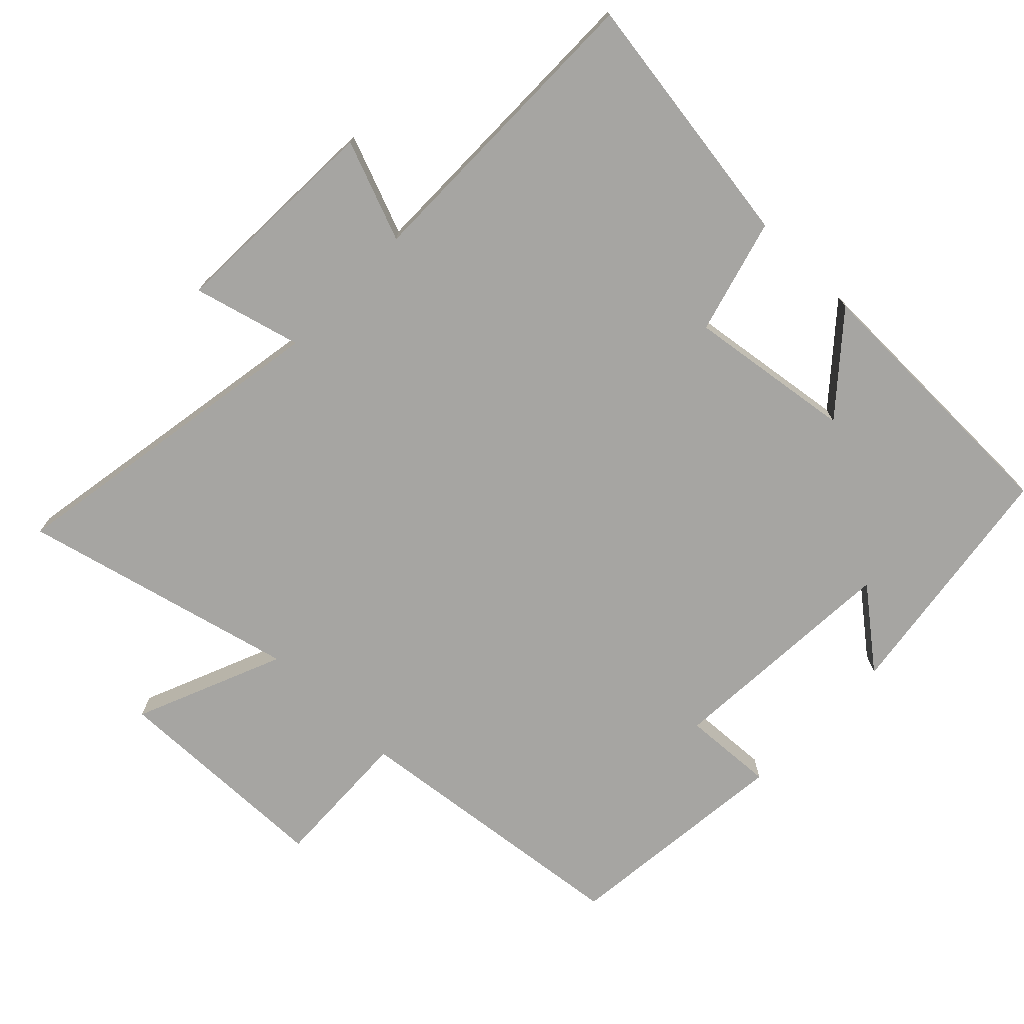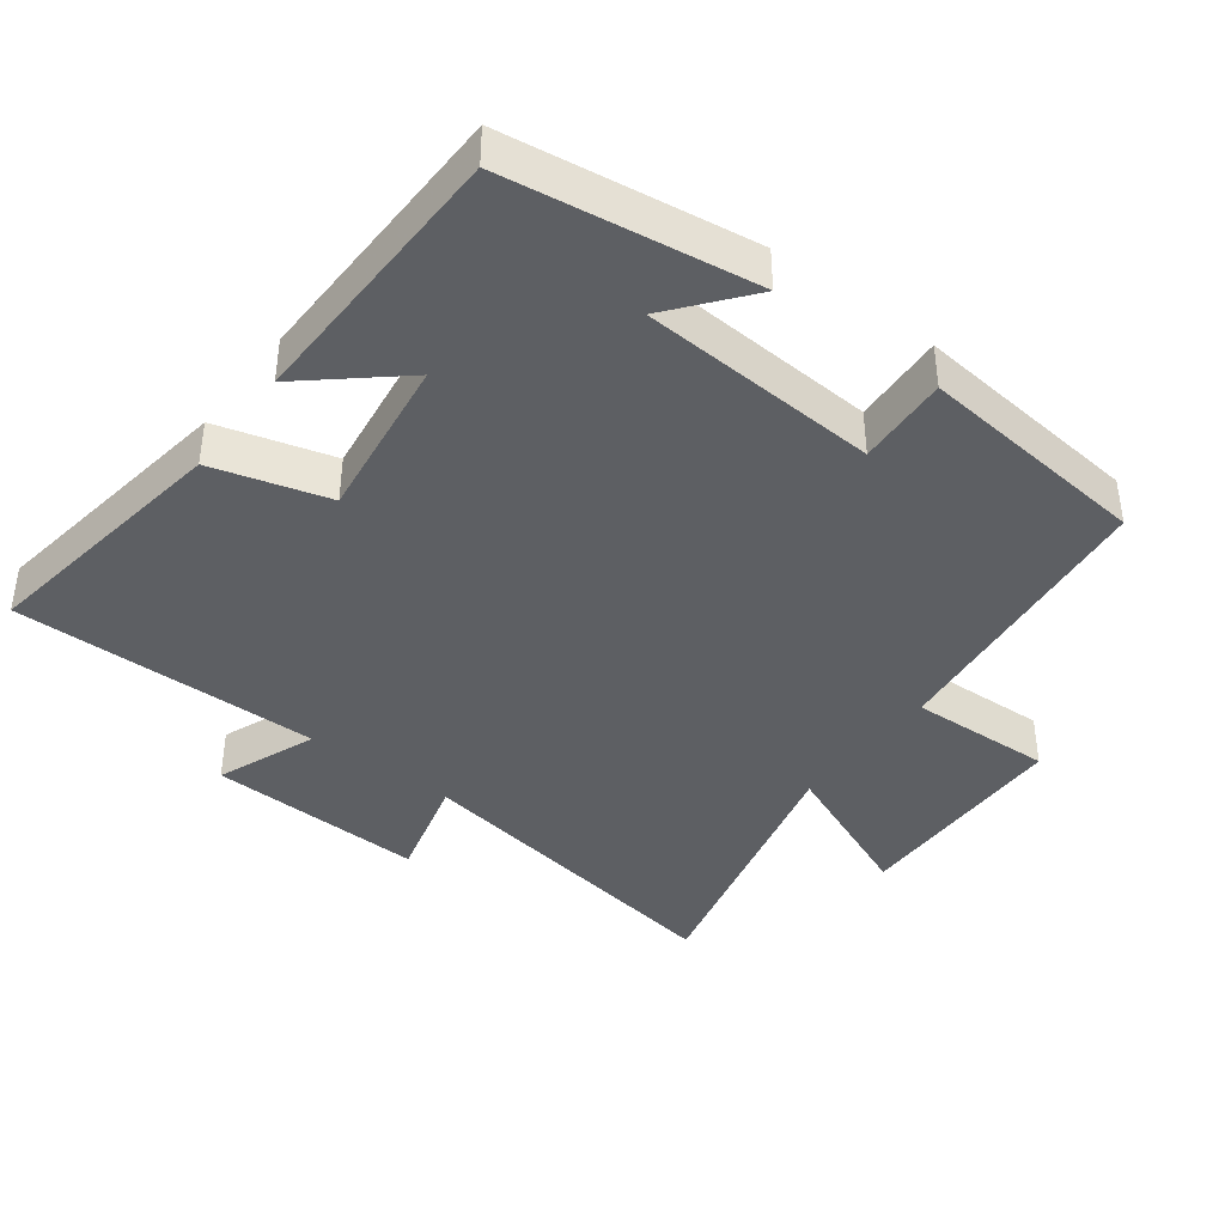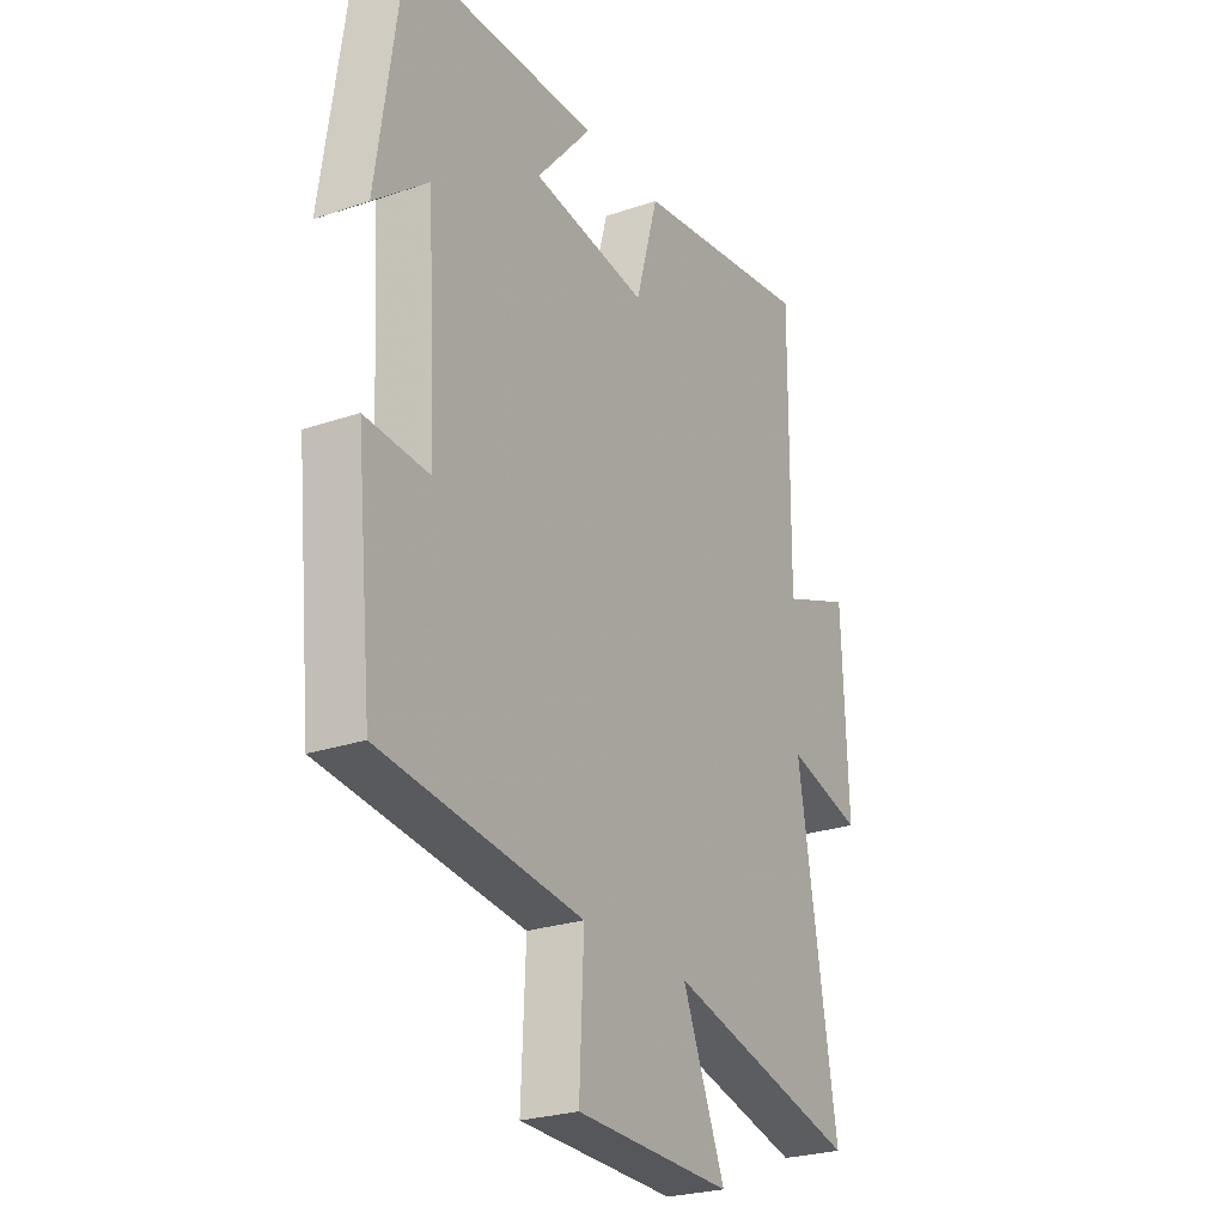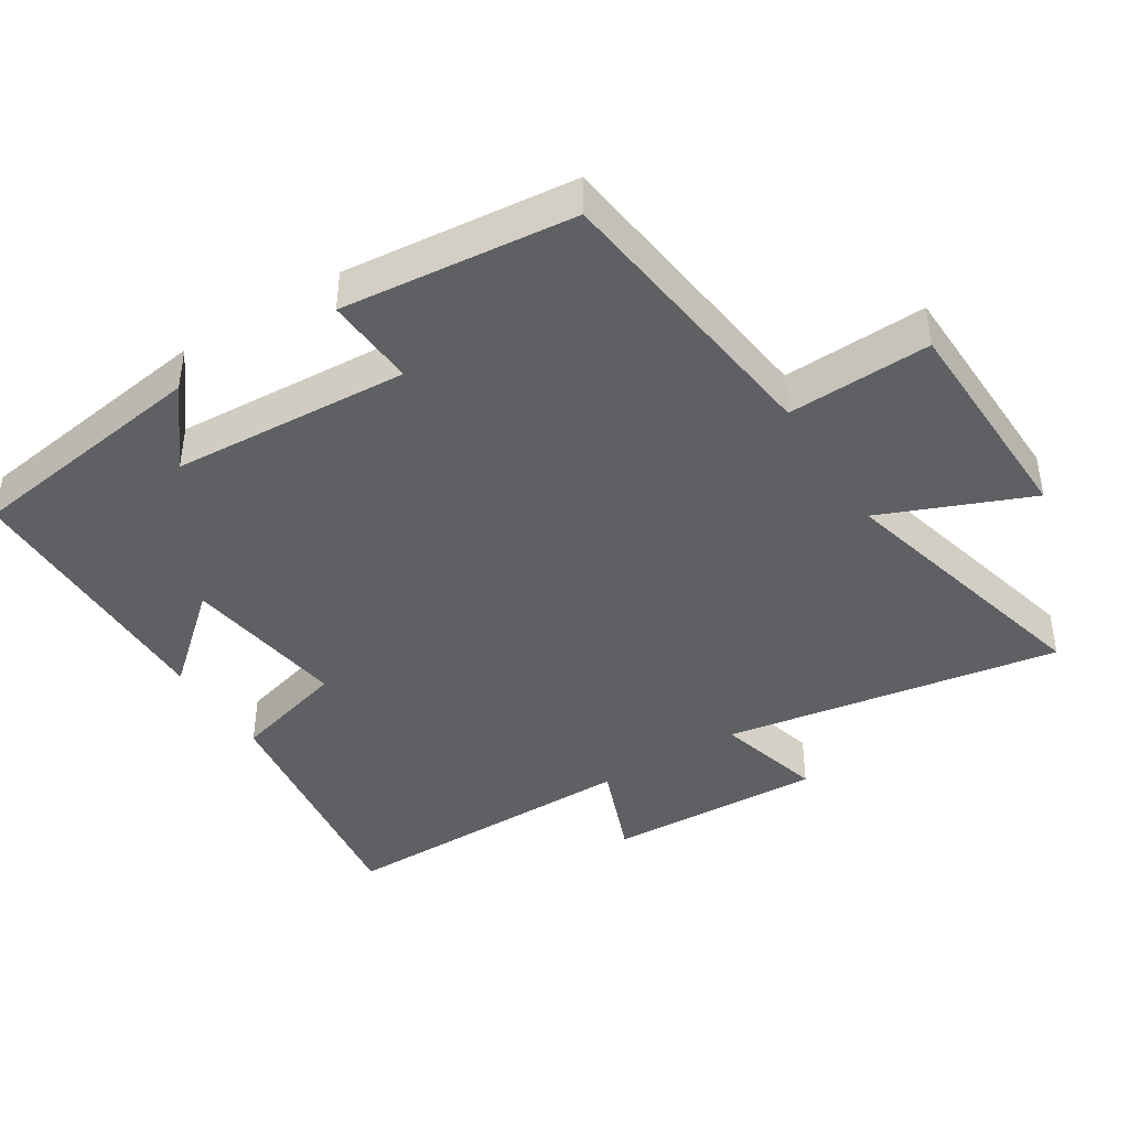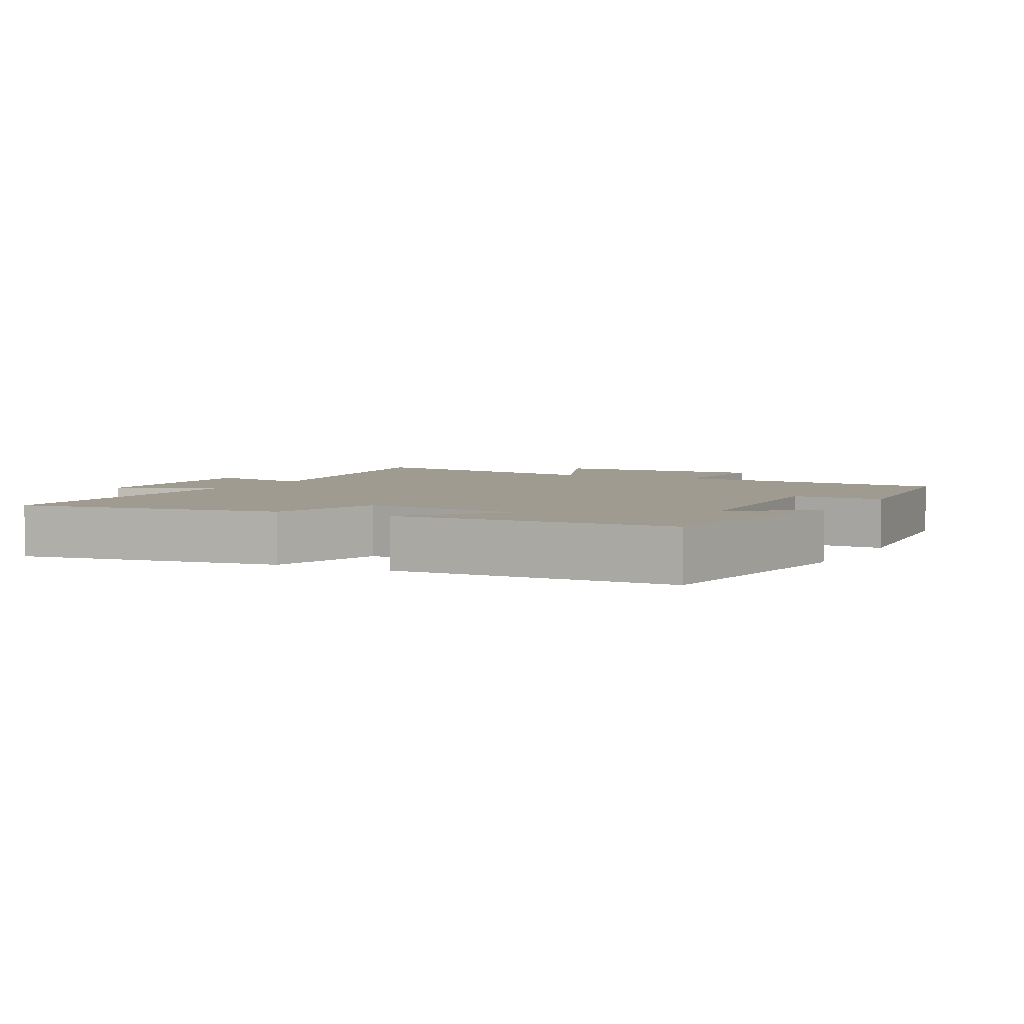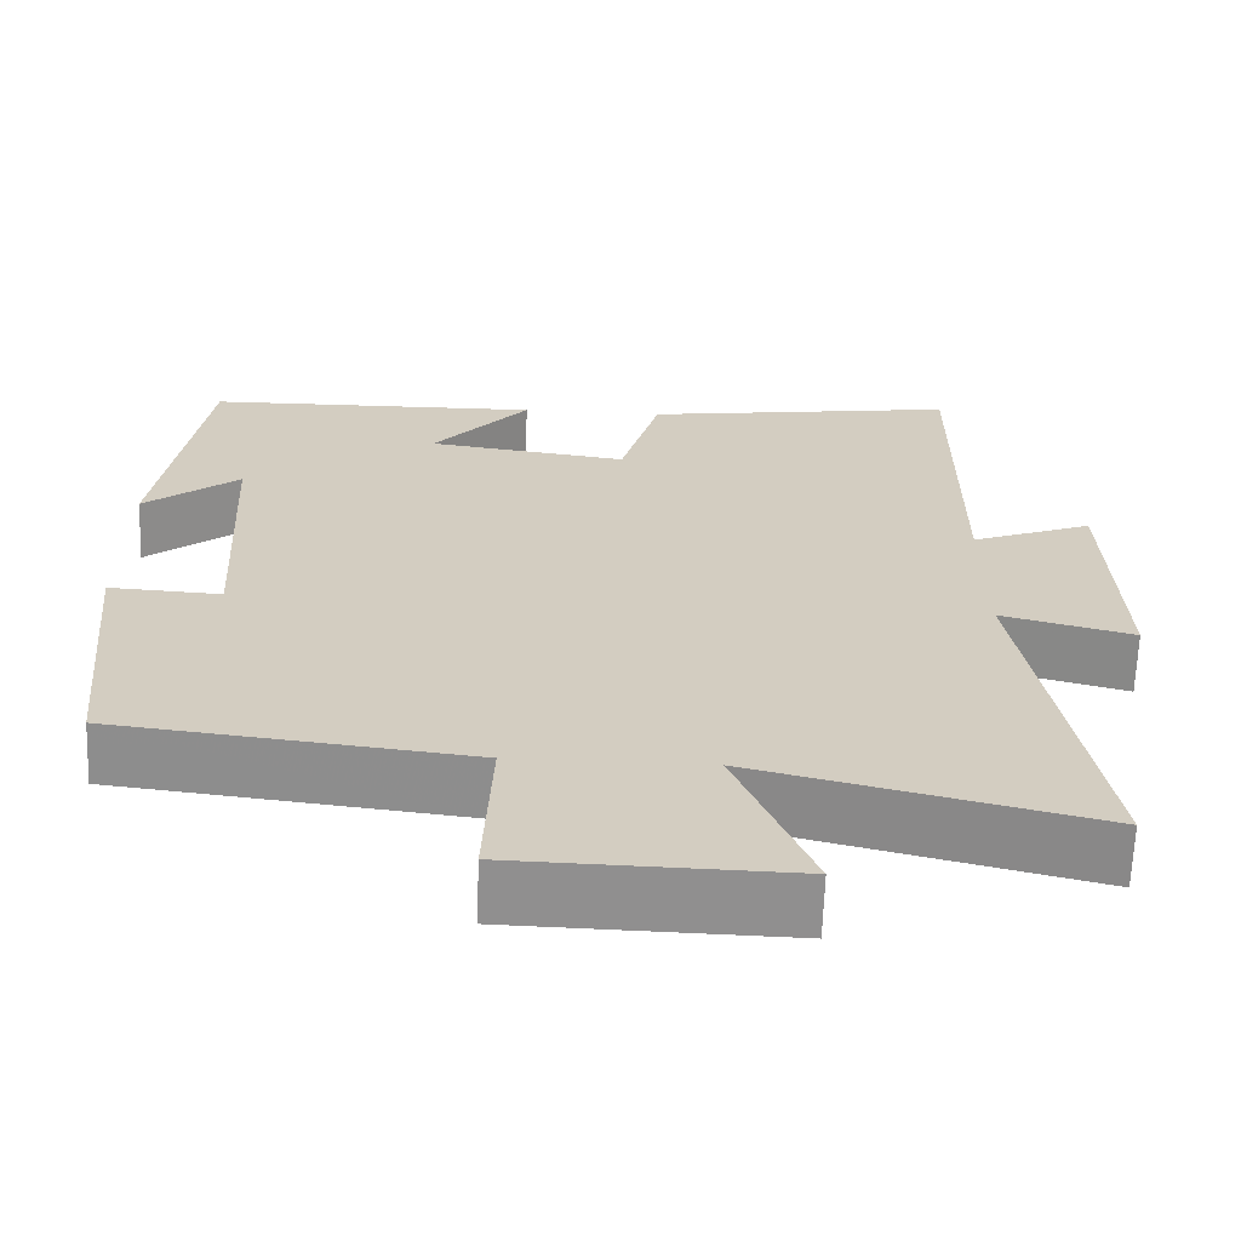
<metadata>
{"format":"obj","ext":"obj","renderer":"f3d","projection":"perspective","resolution":1024,"background":"white","views":[{"elev":-73.6,"azim":-44.3,"up":"+Y"},{"elev":-40.3,"azim":52.8,"up":"+Y"},{"elev":-25.5,"azim":118.8,"up":"+Z"},{"elev":-42.1,"azim":122.2,"up":"+Y"},{"elev":4.0,"azim":27.3,"up":"+Y"},{"elev":-65.5,"azim":178.0,"up":"+Z"}]}
</metadata>
<code>
v -0.503 0.07 0.554
v -0.126 0.07 0.5
v -0.079 0.07 0.333
v 0.161 0.07 0.367
v 0.046 0.07 0.5
v 0.448 0.07 0.494
v 0.5 0.07 0.135
v 0.387 0.07 0.225
v 0.367 0.07 -0.121
v 0.5 0.07 -0.113
v 0.466 0.07 -0.45
v 0.047 0.07 -0.5
v 0.056 0.07 -0.708
v -0.27 0.07 -0.716
v -0.181 0.07 -0.5
v -0.581 0.07 -0.6
v -0.5 0.07 -0.111
v -0.657 0.07 -0.153
v -0.645 0.07 0.163
v -0.5 0.07 0.107
v -0.503 0 0.554
v -0.126 0 0.5
v -0.079 0 0.333
v 0.161 0 0.367
v 0.046 0 0.5
v 0.448 0 0.494
v 0.5 0 0.135
v 0.387 0 0.225
v 0.367 0 -0.121
v 0.5 0 -0.113
v 0.466 0 -0.45
v 0.047 0 -0.5
v 0.056 0 -0.708
v -0.27 0 -0.716
v -0.181 0 -0.5
v -0.581 0 -0.6
v -0.5 0 -0.111
v -0.657 0 -0.153
v -0.645 0 0.163
v -0.5 0 0.107
f 17 18 19 20
f 15 16 17
f 15 17 20
f 12 13 14 15
f 9 10 11 12
f 8 9 12 15
f 5 6 7 8
f 4 5 8
f 3 4 8 15
f 3 15 20
f 1 2 3 20
f 40 39 38 37
f 37 36 35
f 40 37 35
f 35 34 33 32
f 32 31 30 29
f 35 32 29 28
f 28 27 26 25
f 28 25 24
f 35 28 24 23
f 40 35 23
f 40 23 22 21
f 1 21 22 2
f 2 22 23 3
f 3 23 24 4
f 4 24 25 5
f 5 25 26 6
f 6 26 27 7
f 7 27 28 8
f 8 28 29 9
f 9 29 30 10
f 10 30 31 11
f 11 31 32 12
f 12 32 33 13
f 13 33 34 14
f 14 34 35 15
f 15 35 36 16
f 16 36 37 17
f 17 37 38 18
f 18 38 39 19
f 19 39 40 20
f 20 40 21 1

</code>
